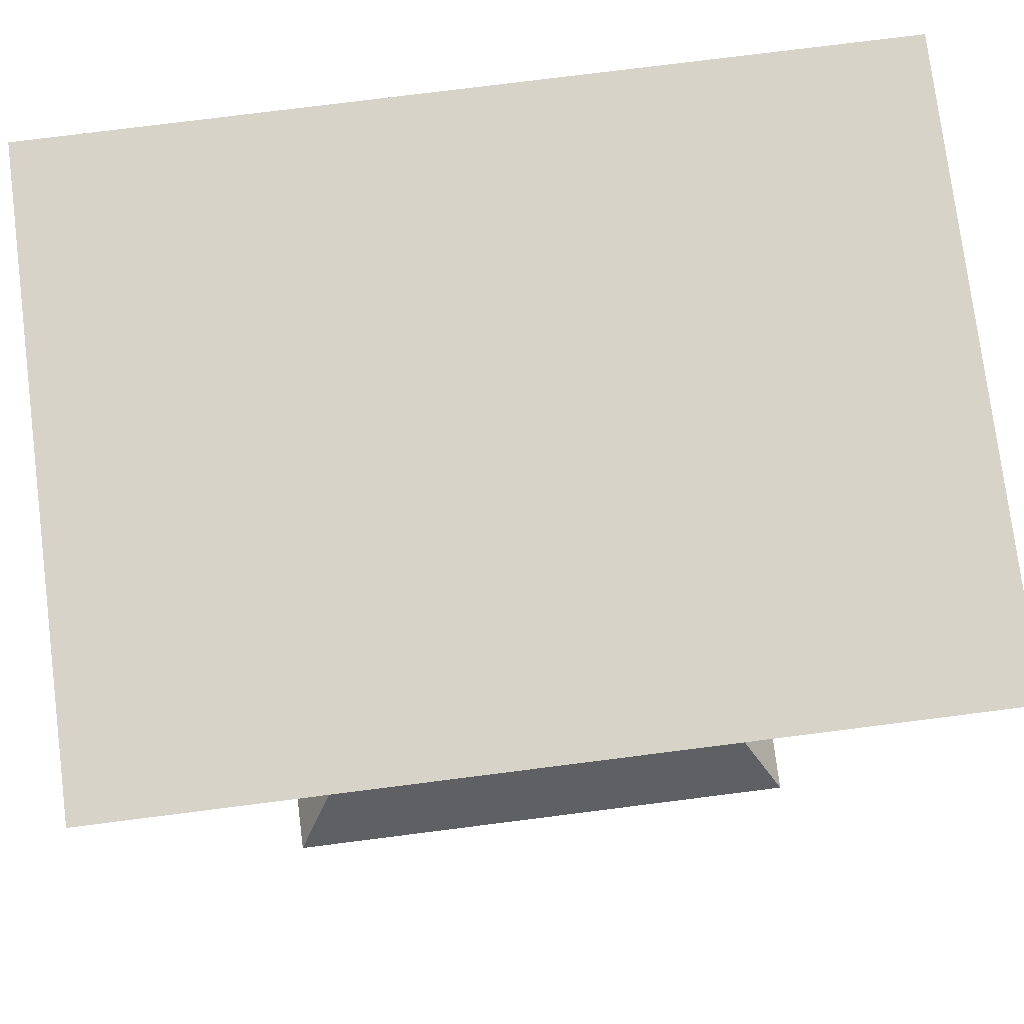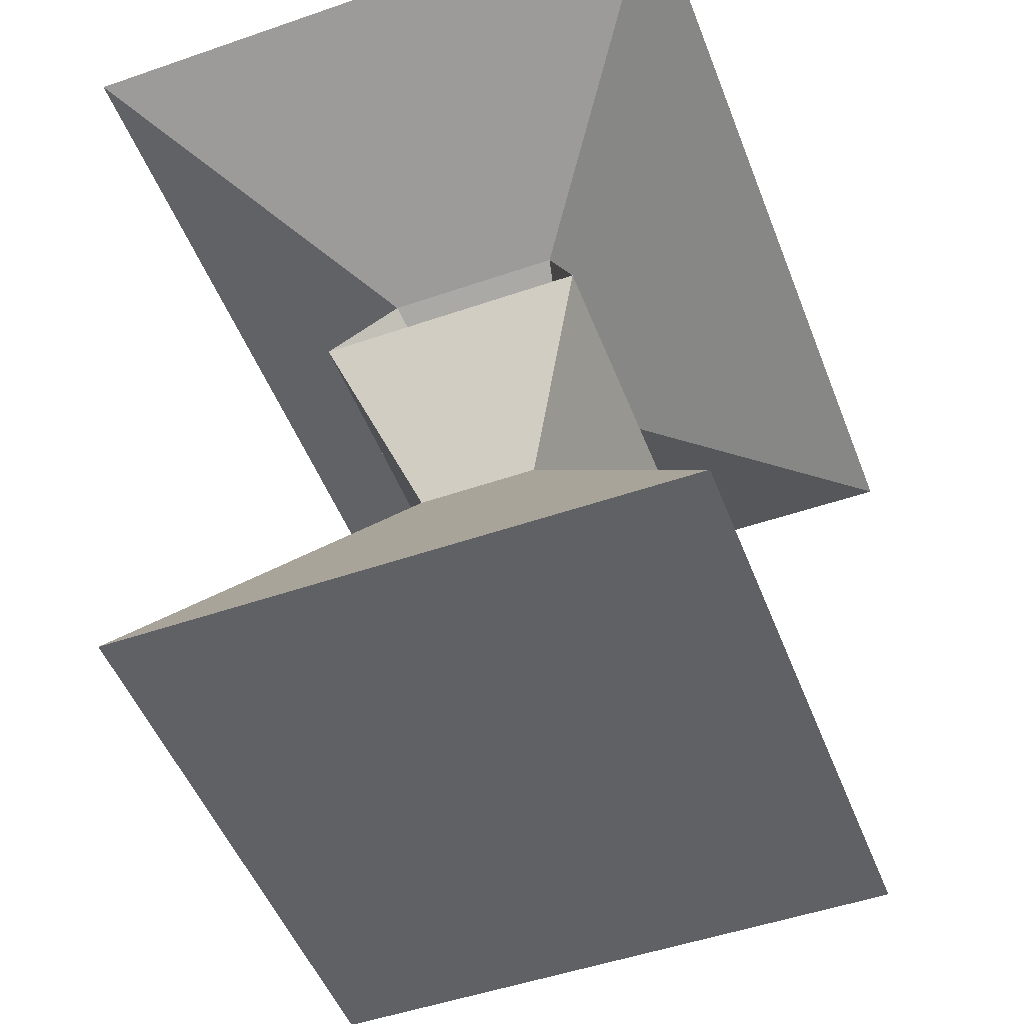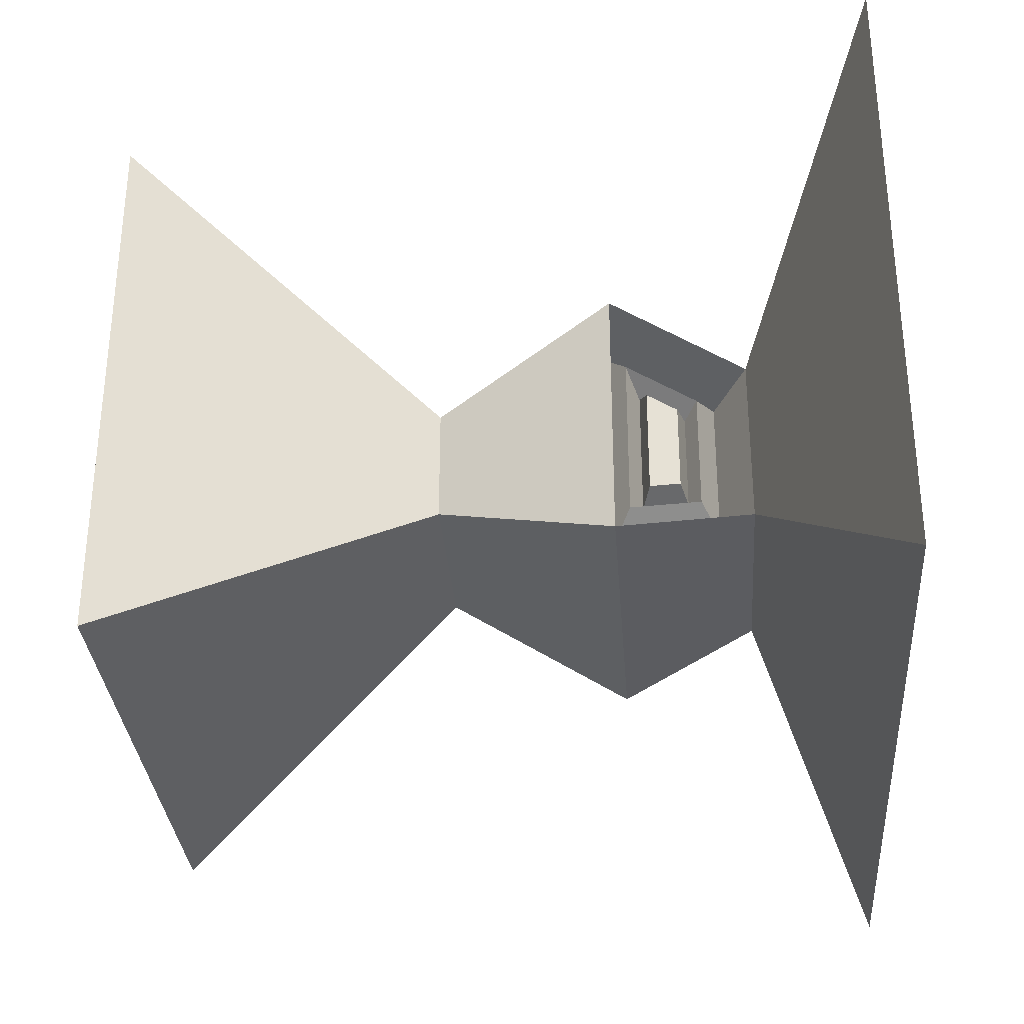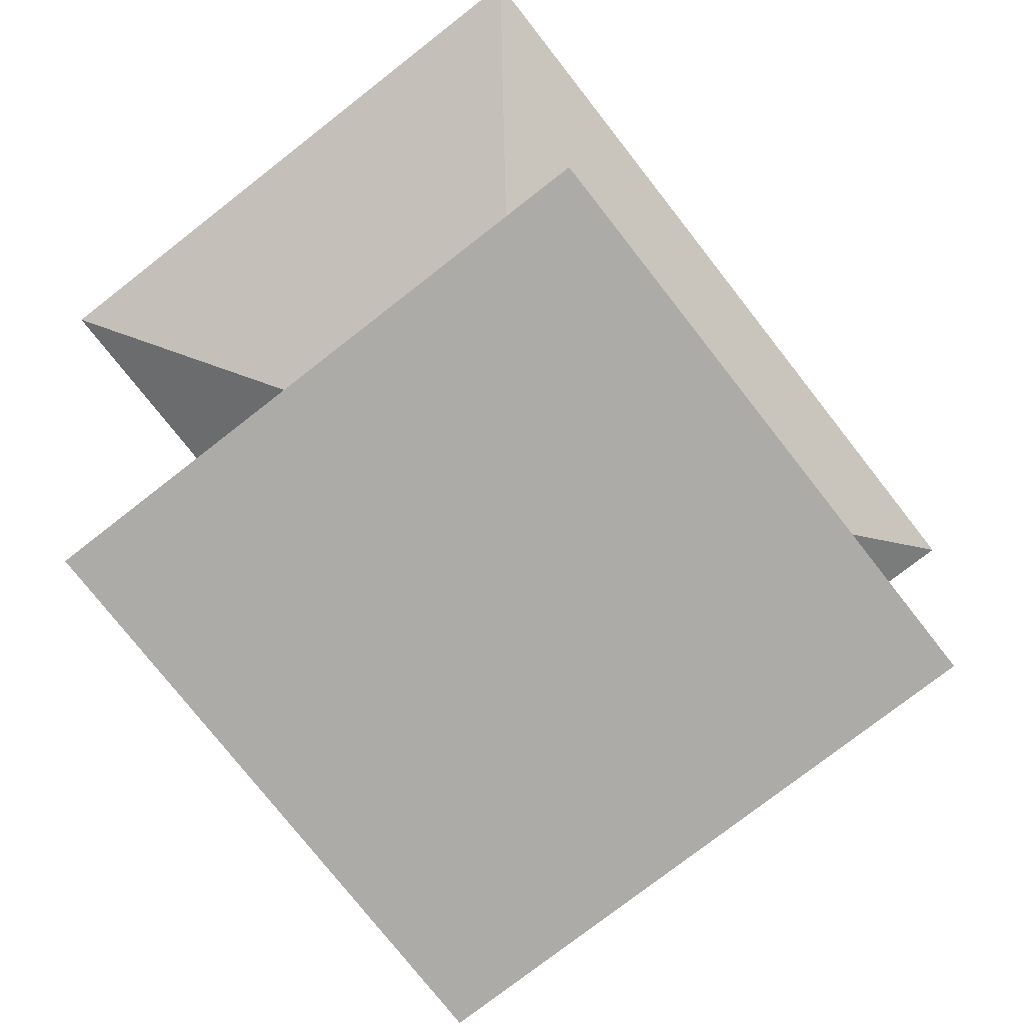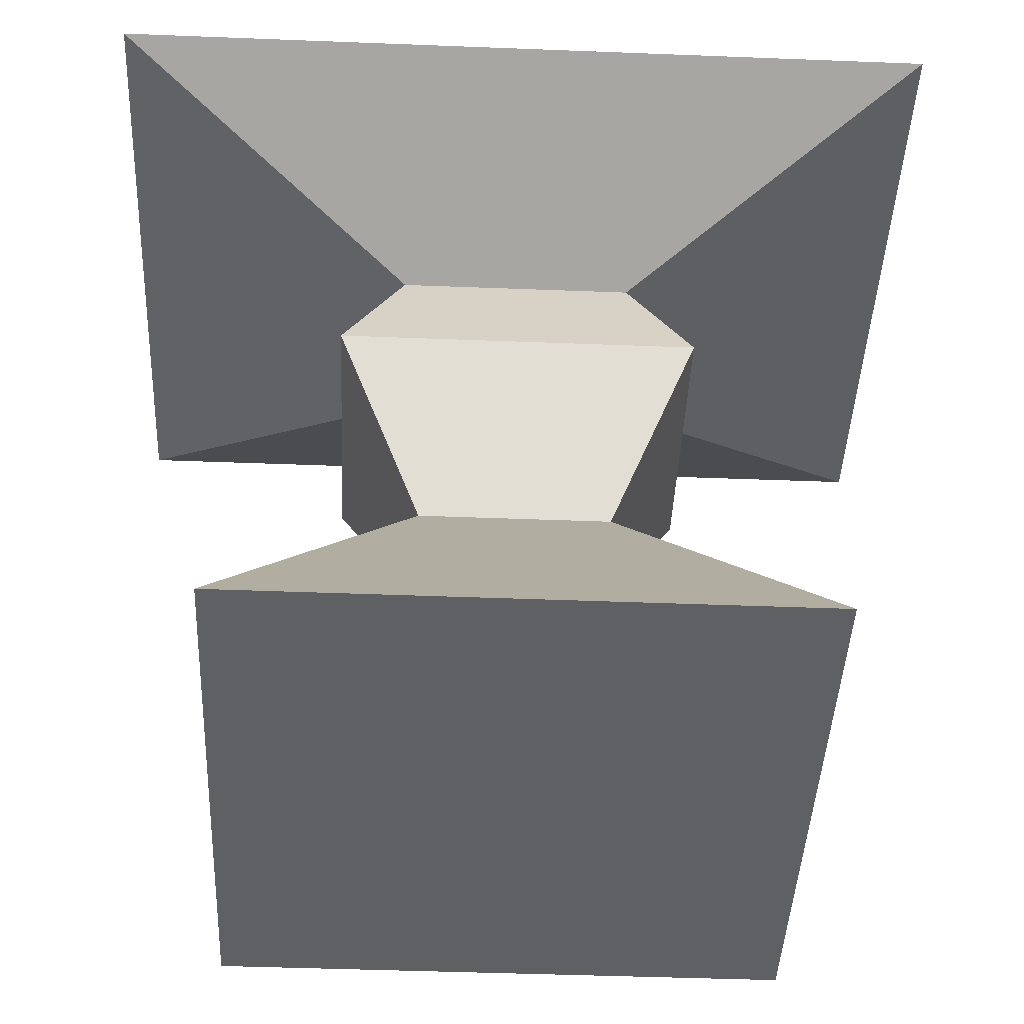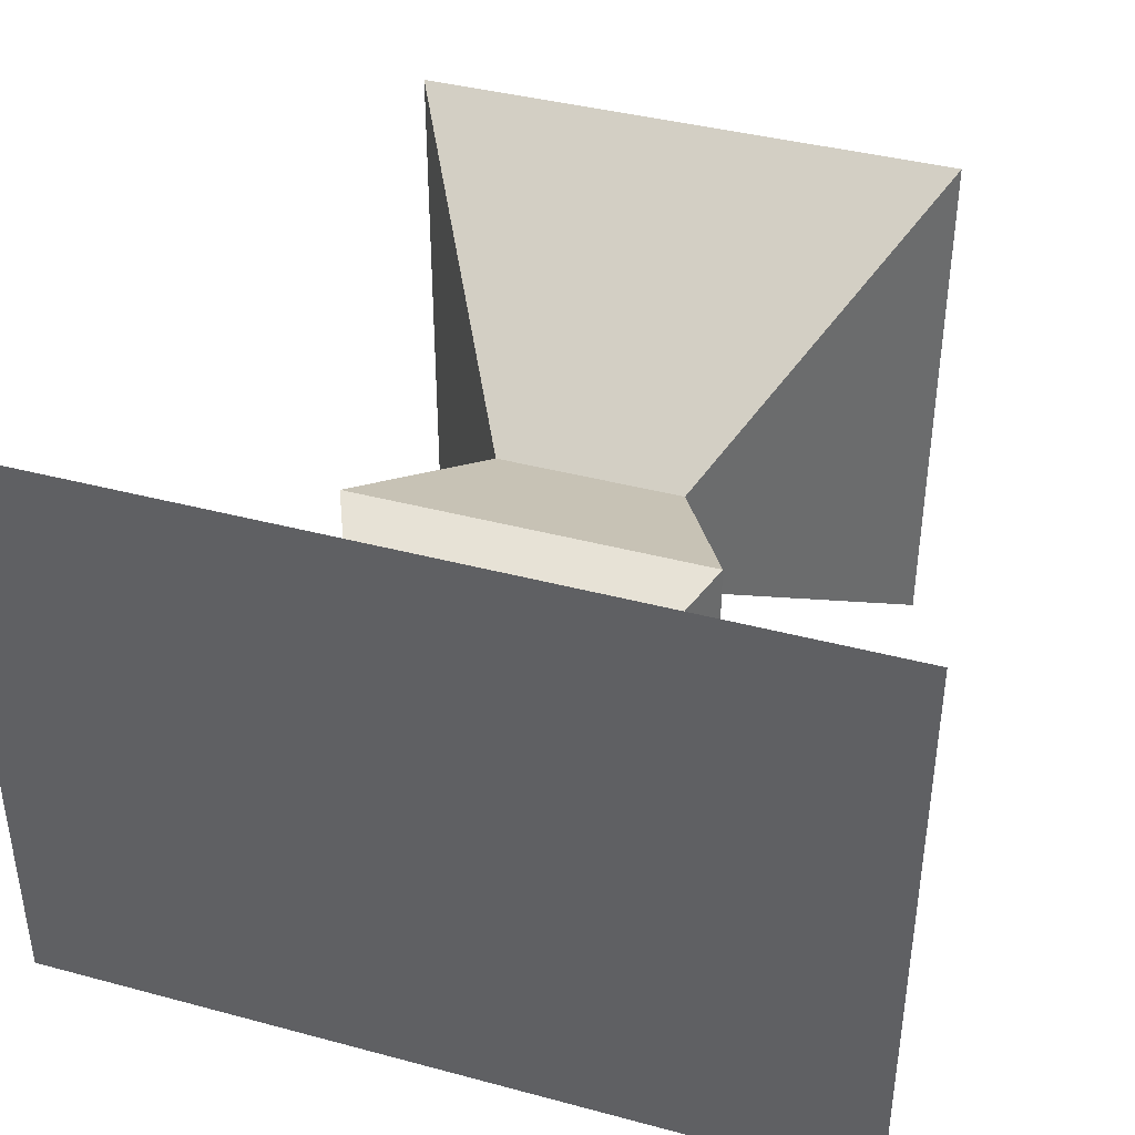
<metadata>
{"format":"obj","ext":"obj","renderer":"f3d","projection":"perspective","resolution":1024,"background":"white","views":[{"elev":77.0,"azim":-7.2,"up":"+Y"},{"elev":-50.1,"azim":110.8,"up":"+Y"},{"elev":-32.0,"azim":94.2,"up":"+Z"},{"elev":-76.2,"azim":128.0,"up":"+Y"},{"elev":-44.5,"azim":-2.6,"up":"+Y"},{"elev":39.8,"azim":-161.7,"up":"+Z"}]}
</metadata>
<code>
o Cube
v 0.3438 0.1061 -0.2133
v 1 -1 -1
v 0.3438 0.1061 0.2133
v 1 -1 1
v -0.3438 0.1061 -0.2133
v -1 -1 -1
v -0.3438 0.1061 0.2133
v -1 -1 1
v 0.4565 0.8793 -0.1987
v 0.4565 0.8793 0.1987
v -0.6498 0.7549 -0.4817
v -0.6498 0.7549 0.4817
v 0.4067 0.9903 -0.1618
v 0.4067 0.9903 0.1618
v -0.4281 1.249 -0.3174
v -0.4281 1.249 0.3174
v 1.505 1.698 -1.116
v 1.505 1.698 1.116
v -1.505 1.698 -1.116
v -1.505 1.698 1.116
v 0.6498 0.7549 -0.4817
v 0.6498 0.7549 0.4817
v -0.6498 0.7549 -0.4817
v 0.6498 0.7549 -0.4817
v 0.6498 0.7549 0.4817
v 0.4281 1.249 -0.3174
v 0.4281 1.249 0.3174
v 0.3917 0.7409 -0.4034
v 0.3917 0.7409 0.4034
v 0.2176 1.129 -0.2743
v 0.2176 1.129 0.2743
v 0.4886 0.8064 -0.3065
v 0.4886 0.8064 0.3065
v 0.3733 1.063 -0.221
v 0.3733 1.063 0.221
v 0.3686 0.8523 -0.2388
v 0.3686 0.8523 0.2388
v 0.2945 1.017 -0.1838
v 0.2945 1.017 0.1838
f 1 5 11 24
f 4 3 7 8
f 8 7 5 6
f 6 2 4 8
f 2 1 3 4
f 6 5 1 2
f 12 25 27 16
f 7 3 25 12
f 5 7 12 11
f 3 1 24 25
f 26 15 19 17
f 24 11 15 26
f 10 9 13 14
f 11 12 16 15
f 17 19 20 18
f 27 26 17 18
f 15 16 20 19
f 16 27 18 20
f 11 24 21 23
f 24 25 22 21
f 28 29 25 24
f 31 30 26 27
f 29 31 27 25
f 30 28 24 26
f 32 33 29 28
f 35 34 30 31
f 33 35 31 29
f 34 32 28 30
f 36 37 33 32
f 39 38 34 35
f 37 39 35 33
f 38 36 32 34
f 9 10 37 36
f 14 13 38 39
f 10 14 39 37
f 13 9 36 38

</code>
